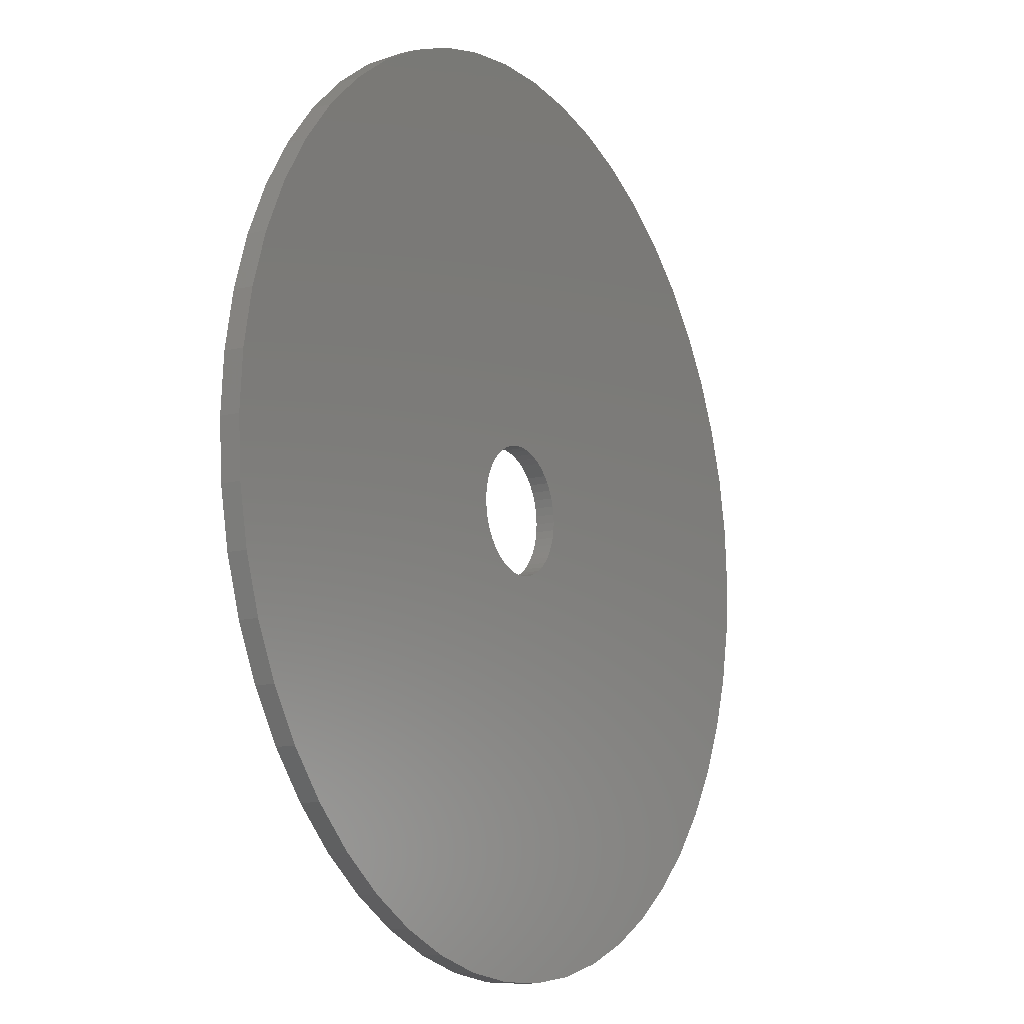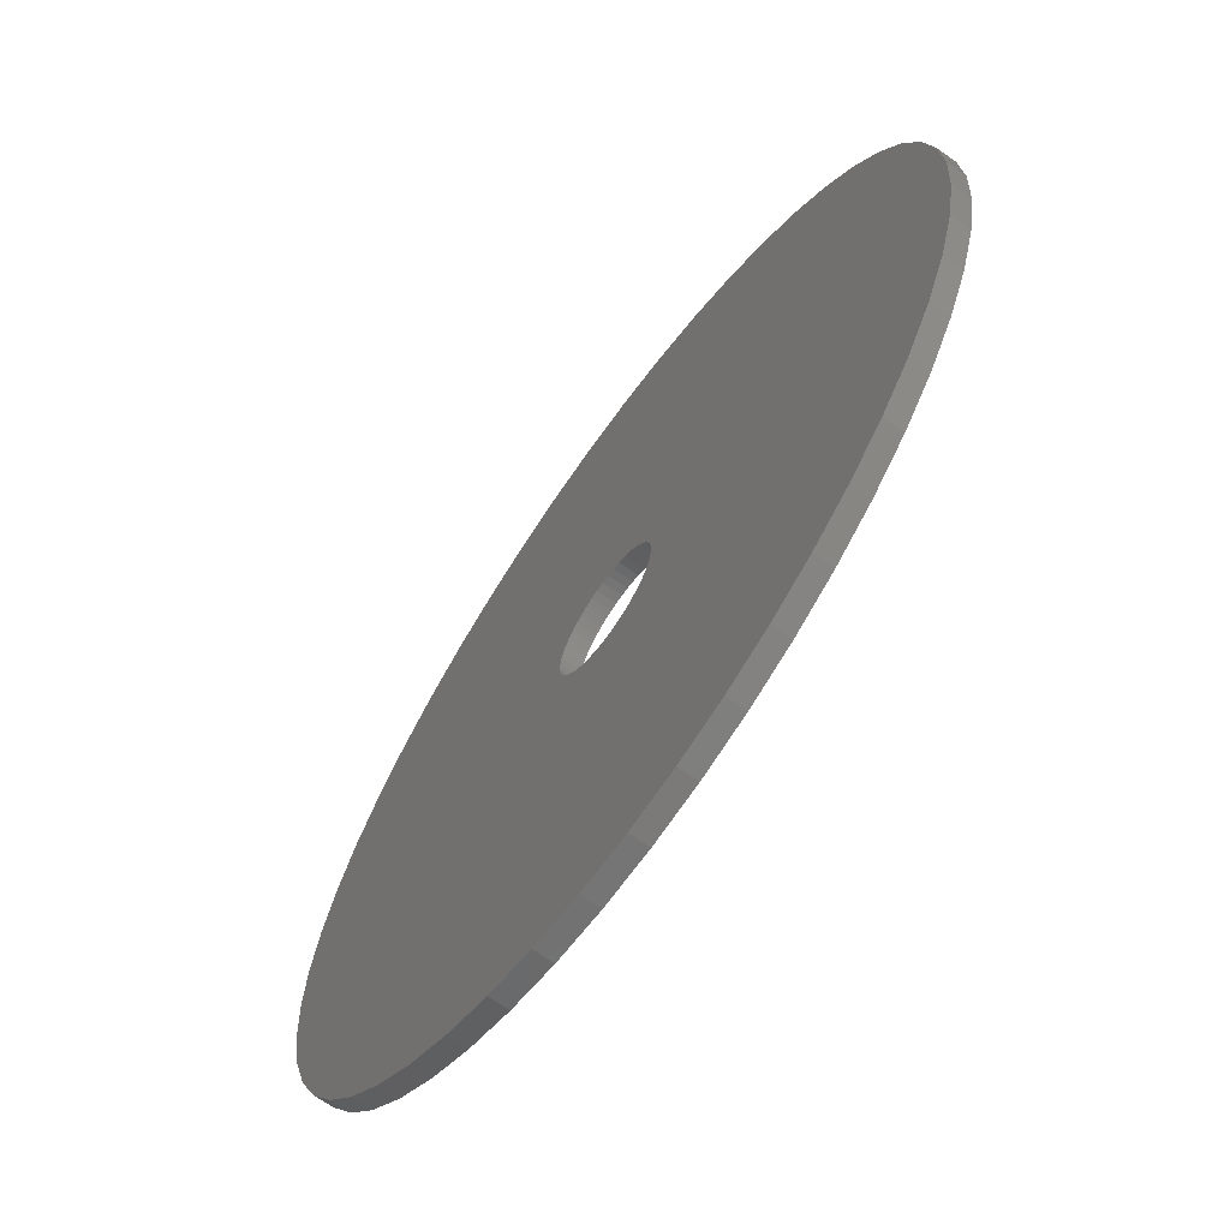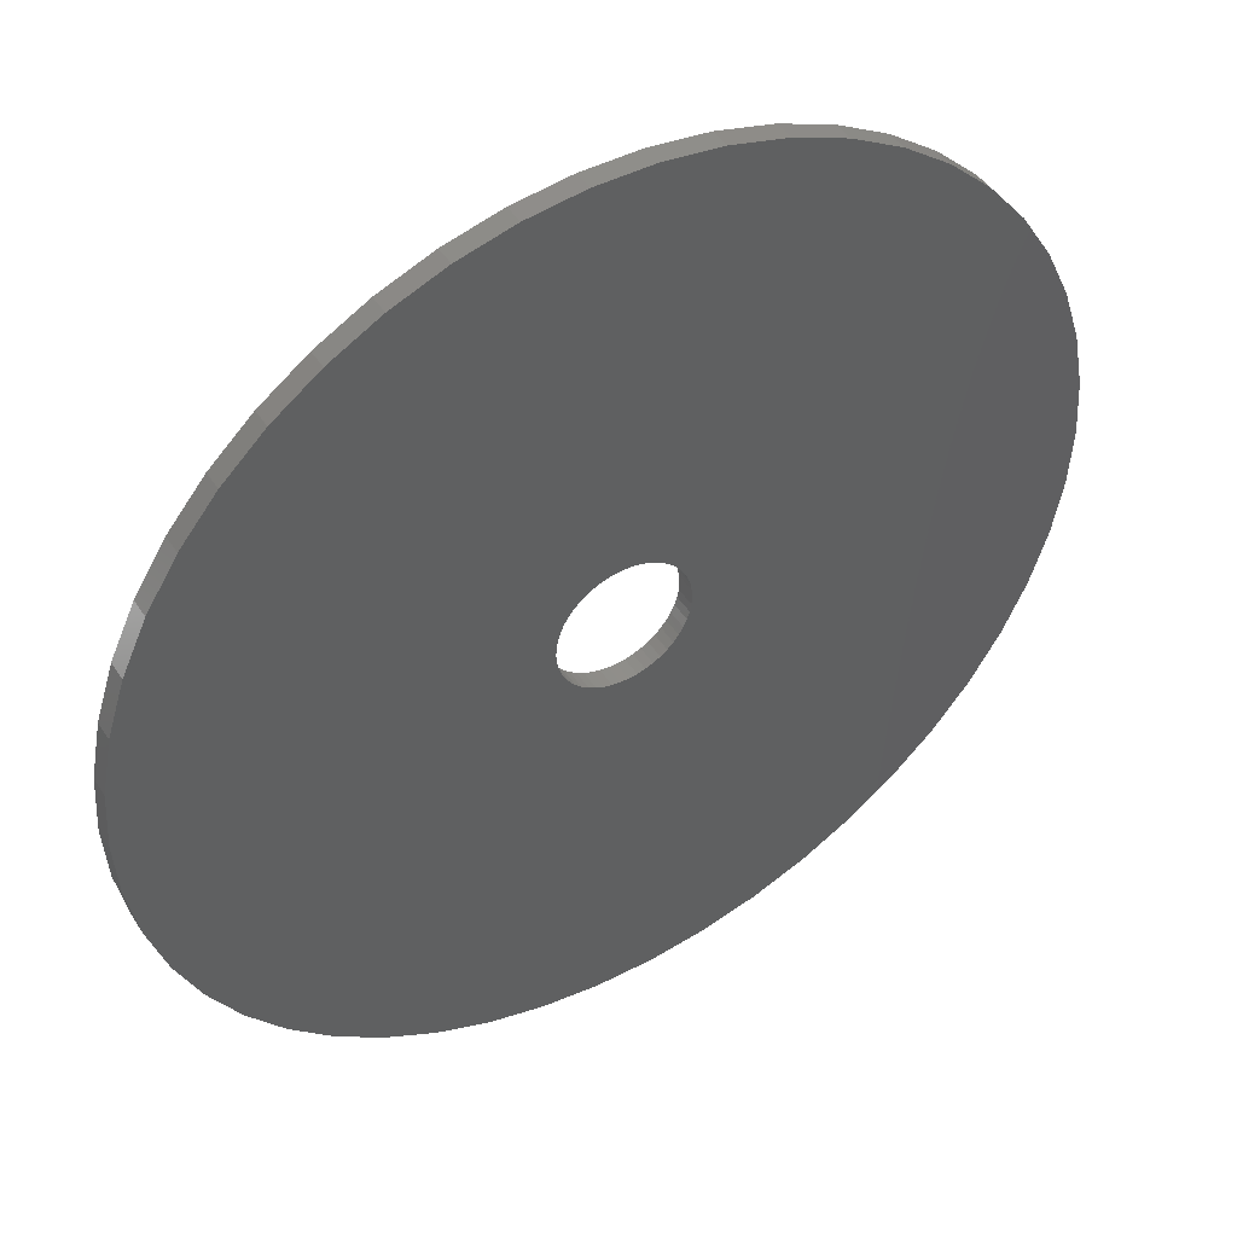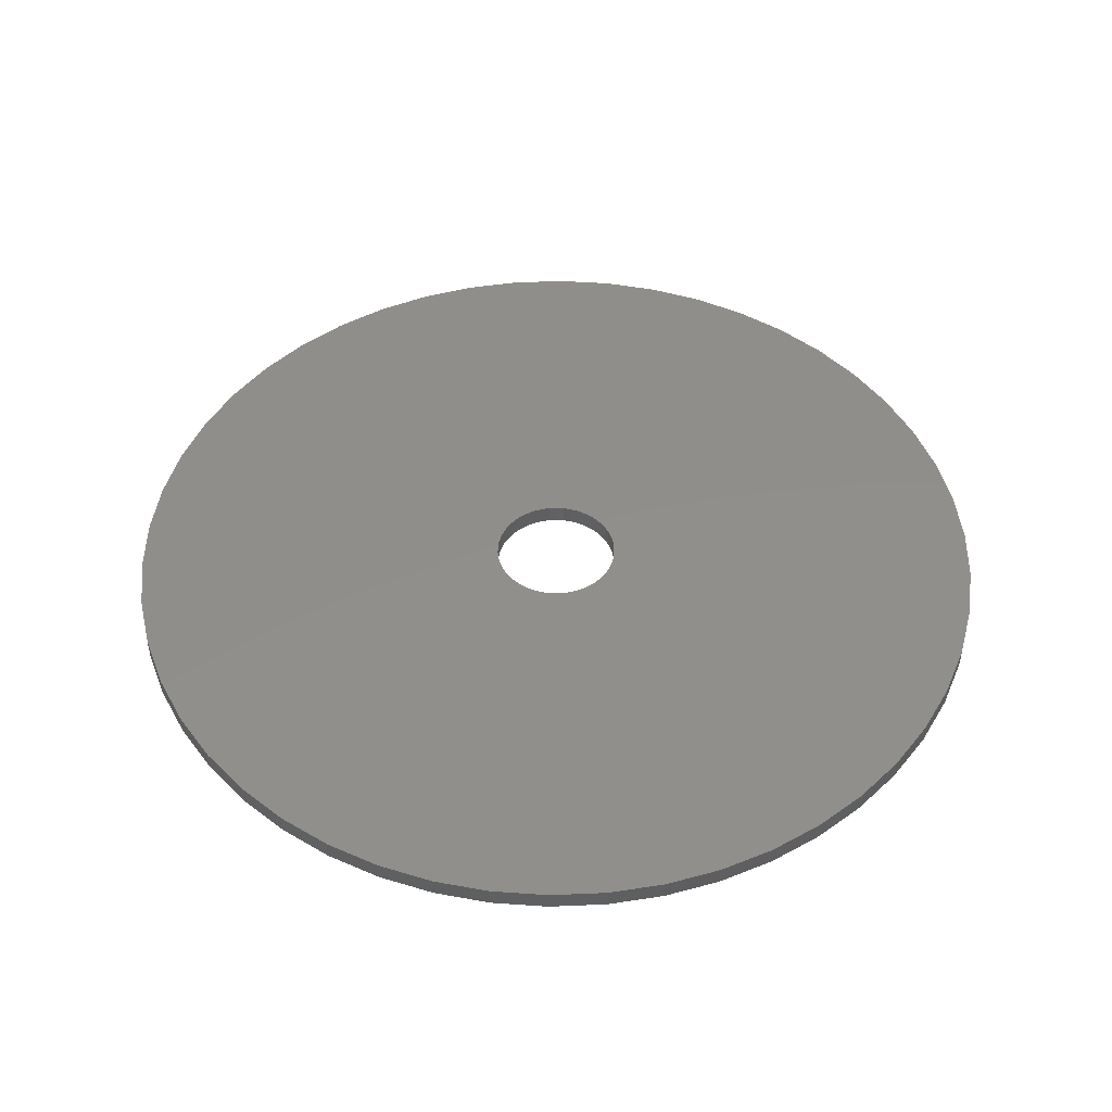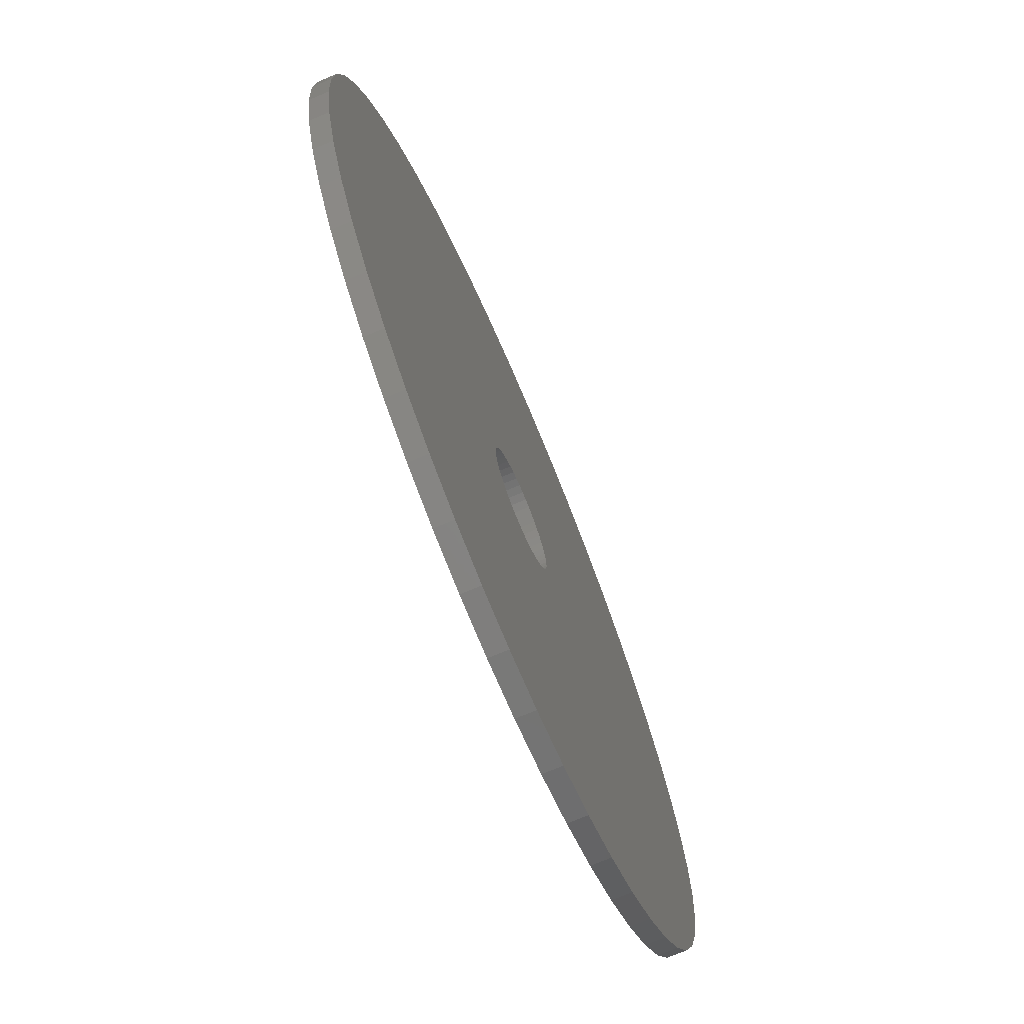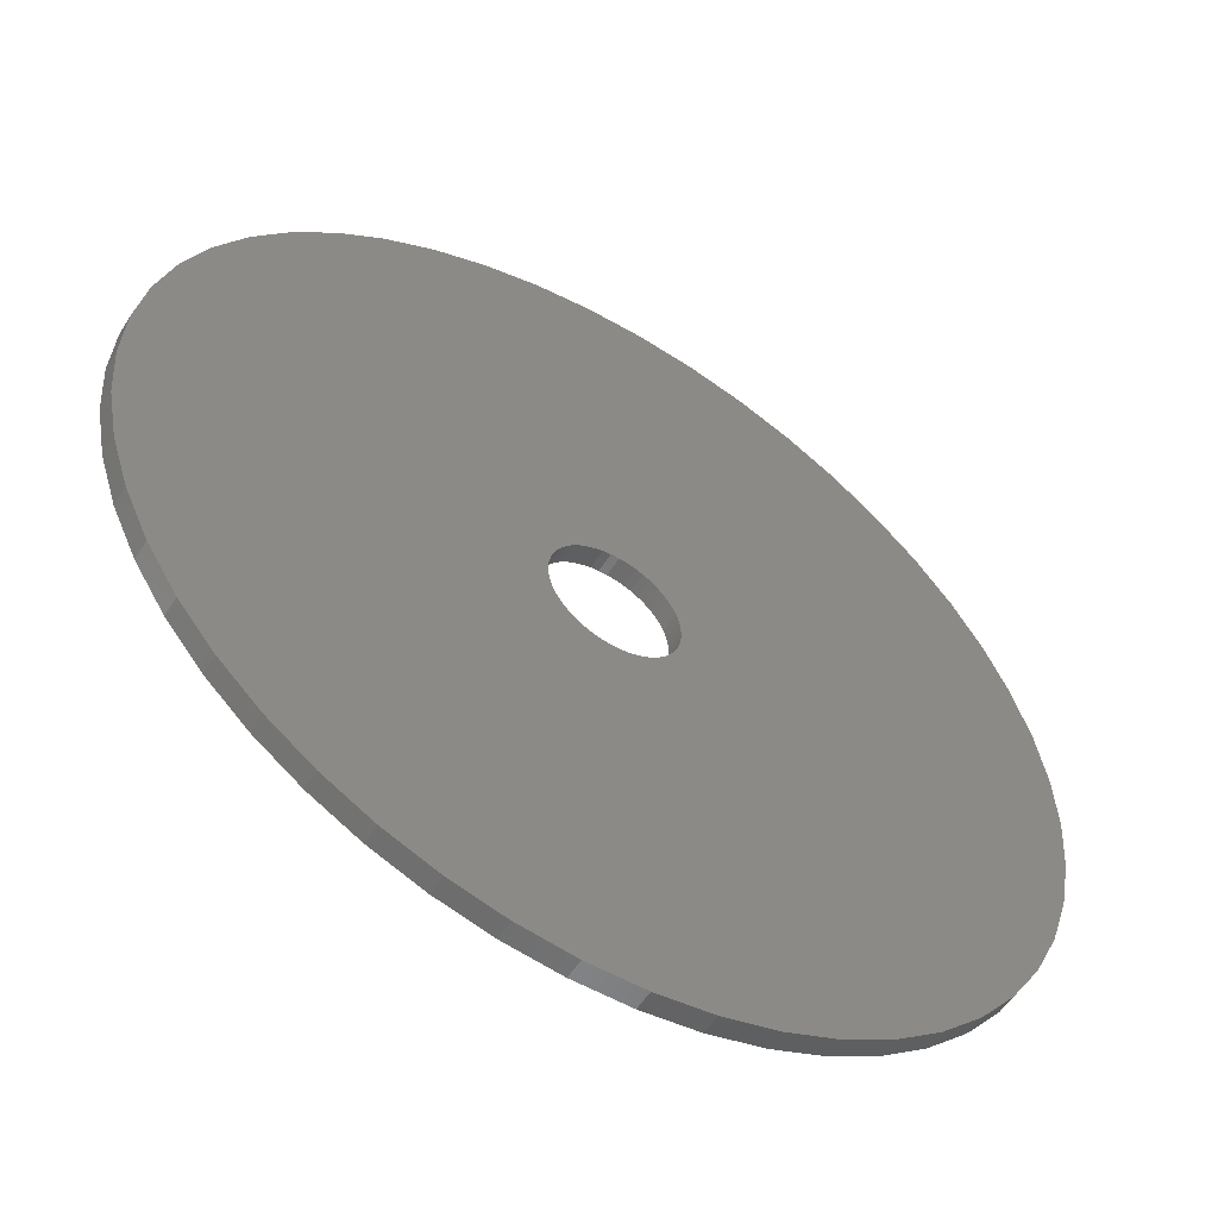
<metadata>
{"format":"stl","ext":"stl","renderer":"f3d","projection":"perspective","resolution":1024,"background":"white","views":[{"elev":-12.0,"azim":121.0,"up":"+Y"},{"elev":-67.5,"azim":-125.3,"up":"+Y"},{"elev":45.5,"azim":149.0,"up":"+Y"},{"elev":47.4,"azim":-2.7,"up":"+Z"},{"elev":-72.1,"azim":112.9,"up":"+Y"},{"elev":-54.5,"azim":-31.6,"up":"+Y"}]}
</metadata>
<code>
# stl→obj: 200 verts, 400 faces
v 23 0 0.5
v 22.82 2.883 -0.5
v 22.82 2.883 0.5
v 23 0 -0.5
v -23 0 -0.5
v -22.82 2.883 0.5
v -22.82 2.883 -0.5
v -23 0 0.5
v 1.444 22.95 -0.5
v -1.444 22.95 0.5
v 1.444 22.95 0.5
v -1.444 22.95 -0.5
v -1.444 -22.95 -0.5
v 1.444 -22.95 0.5
v -1.444 -22.95 0.5
v 1.444 -22.95 -0.5
v 16.77 15.74 -0.5
v 14.66 17.72 0.5
v 16.77 15.74 0.5
v 14.66 17.72 -0.5
v -14.66 17.72 -0.5
v -16.77 15.74 0.5
v -14.66 17.72 0.5
v -16.77 15.74 -0.5
v -7.107 21.87 -0.5
v -9.793 20.81 0.5
v -7.107 21.87 0.5
v -9.793 20.81 -0.5
v 20.16 -11.08 0.5
v 21.38 -8.467 -0.5
v 21.38 -8.467 0.5
v 20.16 -11.08 -0.5
v 21.38 8.467 0.5
v 20.16 11.08 -0.5
v 20.16 11.08 0.5
v 21.38 8.467 -0.5
v 9.793 20.81 -0.5
v 7.107 21.87 0.5
v 9.793 20.81 0.5
v 7.107 21.87 -0.5
v 4.31 22.59 0.5
v 4.31 22.59 -0.5
v 12.32 19.42 -0.5
v 12.32 19.42 0.5
v -21.38 8.467 -0.5
v -20.16 11.08 0.5
v -20.16 11.08 -0.5
v -21.38 8.467 0.5
v -18.61 13.52 -0.5
v -18.61 13.52 0.5
v -22.28 5.72 -0.5
v -22.28 5.72 0.5
v -4.31 22.59 0.5
v -4.31 22.59 -0.5
v 22.28 -5.72 0.5
v 22.82 -2.883 -0.5
v 22.82 -2.883 0.5
v 22.28 -5.72 -0.5
v 4.31 -22.59 0.5
v 4.31 -22.59 -0.5
v 22.28 5.72 0.5
v 22.28 5.72 -0.5
v 18.61 13.52 0.5
v 18.61 13.52 -0.5
v 3.25 0 0.5
v 3.224 0.4073 0.5
v 3.148 0.8082 0.5
v 3.224 -0.4073 0.5
v 3.022 1.196 0.5
v 2.848 1.566 0.5
v 3.148 -0.8082 0.5
v 2.629 1.91 0.5
v 2.369 2.225 0.5
v 3.022 -1.196 0.5
v 2.072 2.504 0.5
v 1.741 2.744 0.5
v 2.848 -1.566 0.5
v 1.384 2.941 0.5
v 18.61 -13.52 0.5
v 1.004 3.091 0.5
v 2.629 -1.91 0.5
v 16.77 -15.74 0.5
v 0.609 3.192 0.5
v 0.2041 3.244 0.5
v -0.2041 3.244 0.5
v -0.609 3.192 0.5
v -1.004 3.091 0.5
v -1.384 2.941 0.5
v -1.741 2.744 0.5
v -12.32 19.42 0.5
v -2.072 2.504 0.5
v -2.369 2.225 0.5
v -2.629 1.91 0.5
v 2.369 -2.225 0.5
v 14.66 -17.72 0.5
v 2.072 -2.504 0.5
v 12.32 -19.42 0.5
v 1.741 -2.744 0.5
v 9.793 -20.81 0.5
v 1.384 -2.941 0.5
v 7.107 -21.87 0.5
v 1.004 -3.091 0.5
v 0.609 -3.192 0.5
v 0.2041 -3.244 0.5
v -0.2041 -3.244 0.5
v -0.609 -3.192 0.5
v -4.31 -22.59 0.5
v -1.004 -3.091 0.5
v -7.107 -21.87 0.5
v -1.384 -2.941 0.5
v -9.793 -20.81 0.5
v -1.741 -2.744 0.5
v -12.32 -19.42 0.5
v -2.072 -2.504 0.5
v -14.66 -17.72 0.5
v -2.369 -2.225 0.5
v -16.77 -15.74 0.5
v -2.629 -1.91 0.5
v -18.61 -13.52 0.5
v -2.848 -1.566 0.5
v -20.16 -11.08 0.5
v -3.022 -1.196 0.5
v -21.38 -8.467 0.5
v -3.148 -0.8082 0.5
v -22.28 -5.72 0.5
v -3.224 -0.4073 0.5
v -22.82 -2.883 0.5
v -3.25 0 0.5
v -2.848 1.566 0.5
v -3.022 1.196 0.5
v -3.148 0.8082 0.5
v -3.224 0.4073 0.5
v -12.32 19.42 -0.5
v 18.61 -13.52 -0.5
v 16.77 -15.74 -0.5
v -16.77 -15.74 -0.5
v -14.66 -17.72 -0.5
v -20.16 -11.08 -0.5
v -21.38 -8.467 -0.5
v -18.61 -13.52 -0.5
v 3.25 0 -0.5
v 3.224 -0.4073 -0.5
v 3.148 -0.8082 -0.5
v 3.224 0.4073 -0.5
v 3.022 -1.196 -0.5
v 2.848 -1.566 -0.5
v 3.148 0.8082 -0.5
v 2.629 -1.91 -0.5
v 2.369 -2.225 -0.5
v 14.66 -17.72 -0.5
v 3.022 1.196 -0.5
v 2.072 -2.504 -0.5
v 12.32 -19.42 -0.5
v 1.741 -2.744 -0.5
v 9.793 -20.81 -0.5
v 2.848 1.566 -0.5
v 1.384 -2.941 -0.5
v 7.107 -21.87 -0.5
v 1.004 -3.091 -0.5
v 2.629 1.91 -0.5
v 0.609 -3.192 -0.5
v 0.2041 -3.244 -0.5
v -0.2041 -3.244 -0.5
v -0.609 -3.192 -0.5
v -4.31 -22.59 -0.5
v -1.004 -3.091 -0.5
v -7.107 -21.87 -0.5
v -1.384 -2.941 -0.5
v -9.793 -20.81 -0.5
v -1.741 -2.744 -0.5
v -12.32 -19.42 -0.5
v -2.072 -2.504 -0.5
v -2.369 -2.225 -0.5
v -2.629 -1.91 -0.5
v 2.369 2.225 -0.5
v 2.072 2.504 -0.5
v 1.741 2.744 -0.5
v 1.384 2.941 -0.5
v 1.004 3.091 -0.5
v 0.609 3.192 -0.5
v 0.2041 3.244 -0.5
v -0.2041 3.244 -0.5
v -0.609 3.192 -0.5
v -1.004 3.091 -0.5
v -1.384 2.941 -0.5
v -1.741 2.744 -0.5
v -2.072 2.504 -0.5
v -2.369 2.225 -0.5
v -2.629 1.91 -0.5
v -2.848 1.566 -0.5
v -3.022 1.196 -0.5
v -3.148 0.8082 -0.5
v -3.224 0.4073 -0.5
v -3.25 0 -0.5
v -2.848 -1.566 -0.5
v -3.022 -1.196 -0.5
v -3.148 -0.8082 -0.5
v -22.28 -5.72 -0.5
v -3.224 -0.4073 -0.5
v -22.82 -2.883 -0.5
f 1 2 3
f 2 1 4
f 5 6 7
f 6 5 8
f 9 10 11
f 10 9 12
f 13 14 15
f 14 13 16
f 17 18 19
f 18 17 20
f 21 22 23
f 22 21 24
f 25 26 27
f 26 25 28
f 29 30 31
f 30 29 32
f 33 34 35
f 34 33 36
f 37 38 39
f 38 37 40
f 40 41 38
f 41 40 42
f 43 39 44
f 39 43 37
f 45 46 47
f 46 45 48
f 49 22 24
f 22 49 50
f 51 48 45
f 48 51 52
f 12 53 10
f 53 12 54
f 55 56 57
f 56 55 58
f 16 59 14
f 59 16 60
f 61 36 33
f 36 61 62
f 3 62 61
f 62 3 2
f 63 17 19
f 17 63 64
f 35 64 63
f 64 35 34
f 42 11 41
f 11 42 9
f 20 44 18
f 44 20 43
f 47 50 49
f 50 47 46
f 7 52 51
f 52 7 6
f 65 1 3
f 66 3 61
f 1 65 57
f 67 61 33
f 68 57 65
f 69 33 35
f 57 68 55
f 70 35 63
f 71 55 68
f 72 63 19
f 55 71 31
f 73 19 18
f 74 31 71
f 75 18 44
f 31 74 29
f 76 44 39
f 77 29 74
f 78 39 38
f 29 77 79
f 80 38 41
f 81 79 77
f 79 81 82
f 3 66 65
f 61 67 66
f 33 69 67
f 35 70 69
f 63 72 70
f 19 73 72
f 18 75 73
f 44 76 75
f 83 41 11
f 39 78 76
f 38 80 78
f 41 83 80
f 11 84 83
f 11 85 84
f 10 85 11
f 85 10 86
f 53 86 10
f 86 53 87
f 27 87 53
f 87 27 88
f 26 88 27
f 88 26 89
f 90 89 26
f 89 90 91
f 23 91 90
f 91 23 92
f 92 22 93
f 22 92 23
f 94 82 81
f 82 94 95
f 96 95 94
f 95 96 97
f 98 97 96
f 97 98 99
f 100 99 98
f 99 100 101
f 102 101 100
f 101 102 59
f 103 59 102
f 59 103 14
f 104 14 103
f 105 14 104
f 15 105 106
f 107 106 108
f 109 108 110
f 105 15 14
f 111 110 112
f 113 112 114
f 115 114 116
f 117 116 118
f 119 118 120
f 121 120 122
f 123 122 124
f 125 124 126
f 106 107 15
f 127 126 128
f 50 93 22
f 93 50 129
f 108 109 107
f 46 129 50
f 110 111 109
f 129 46 130
f 112 113 111
f 48 130 46
f 114 115 113
f 130 48 131
f 116 117 115
f 52 131 48
f 118 119 117
f 131 52 132
f 120 121 119
f 6 132 52
f 122 123 121
f 132 6 128
f 124 125 123
f 8 128 6
f 126 127 125
f 128 8 127
f 28 90 26
f 90 28 133
f 133 23 90
f 23 133 21
f 54 27 53
f 27 54 25
f 57 4 1
f 4 57 56
f 82 134 79
f 134 82 135
f 136 115 117
f 115 136 137
f 138 123 139
f 123 138 121
f 136 119 140
f 119 136 117
f 141 4 56
f 142 56 58
f 4 141 2
f 143 58 30
f 144 2 141
f 145 30 32
f 2 144 62
f 146 32 134
f 147 62 144
f 148 134 135
f 62 147 36
f 149 135 150
f 151 36 147
f 152 150 153
f 36 151 34
f 154 153 155
f 156 34 151
f 157 155 158
f 34 156 64
f 159 158 60
f 160 64 156
f 64 160 17
f 56 142 141
f 58 143 142
f 30 145 143
f 32 146 145
f 134 148 146
f 135 149 148
f 150 152 149
f 153 154 152
f 161 60 16
f 155 157 154
f 158 159 157
f 60 161 159
f 16 162 161
f 16 163 162
f 13 163 16
f 163 13 164
f 165 164 13
f 164 165 166
f 167 166 165
f 166 167 168
f 169 168 167
f 168 169 170
f 171 170 169
f 170 171 172
f 137 172 171
f 172 137 173
f 173 136 174
f 136 173 137
f 175 17 160
f 17 175 20
f 176 20 175
f 20 176 43
f 177 43 176
f 43 177 37
f 178 37 177
f 37 178 40
f 179 40 178
f 40 179 42
f 180 42 179
f 42 180 9
f 181 9 180
f 182 9 181
f 12 182 183
f 54 183 184
f 25 184 185
f 182 12 9
f 28 185 186
f 133 186 187
f 21 187 188
f 24 188 189
f 49 189 190
f 47 190 191
f 45 191 192
f 51 192 193
f 183 54 12
f 7 193 194
f 140 174 136
f 174 140 195
f 184 25 54
f 138 195 140
f 185 28 25
f 195 138 196
f 186 133 28
f 139 196 138
f 187 21 133
f 196 139 197
f 188 24 21
f 198 197 139
f 189 49 24
f 197 198 199
f 190 47 49
f 200 199 198
f 191 45 47
f 199 200 194
f 192 51 45
f 5 194 200
f 193 7 51
f 194 5 7
f 155 97 99
f 97 155 153
f 31 58 55
f 58 31 30
f 79 32 29
f 32 79 134
f 169 109 111
f 109 169 167
f 139 125 198
f 125 139 123
f 150 82 95
f 82 150 135
f 158 99 101
f 99 158 155
f 60 101 59
f 101 60 158
f 165 15 107
f 15 165 13
f 137 113 115
f 113 137 171
f 171 111 113
f 111 171 169
f 140 121 138
f 121 140 119
f 198 127 200
f 127 198 125
f 200 8 5
f 8 200 127
f 153 95 97
f 95 153 150
f 167 107 109
f 107 167 165
f 141 66 144
f 66 141 65
f 128 193 132
f 193 128 194
f 182 84 85
f 84 182 181
f 162 105 104
f 105 162 163
f 149 81 148
f 81 149 94
f 176 73 75
f 73 176 175
f 188 91 92
f 91 188 187
f 185 87 88
f 87 185 184
f 151 70 156
f 70 151 69
f 156 72 160
f 72 156 70
f 179 78 80
f 78 179 178
f 180 80 83
f 80 180 179
f 177 75 76
f 75 177 176
f 130 190 129
f 190 130 191
f 93 188 92
f 188 93 189
f 131 191 130
f 191 131 192
f 186 88 89
f 88 186 185
f 183 85 86
f 85 183 182
f 161 104 103
f 104 161 162
f 154 100 98
f 100 154 157
f 147 69 151
f 69 147 67
f 144 67 147
f 67 144 66
f 160 73 175
f 73 160 72
f 181 83 84
f 83 181 180
f 178 76 78
f 76 178 177
f 129 189 93
f 189 129 190
f 132 192 131
f 192 132 193
f 187 89 91
f 89 187 186
f 184 86 87
f 86 184 183
f 145 71 143
f 71 145 74
f 143 68 142
f 68 143 71
f 120 196 122
f 196 120 195
f 152 98 96
f 98 152 154
f 148 77 146
f 77 148 81
f 142 65 141
f 65 142 68
f 122 197 124
f 197 122 196
f 126 194 128
f 194 126 199
f 149 96 94
f 96 149 152
f 159 103 102
f 103 159 161
f 146 74 145
f 74 146 77
f 163 106 105
f 106 163 164
f 164 108 106
f 108 164 166
f 116 174 118
f 174 116 173
f 172 116 114
f 116 172 173
f 124 199 126
f 199 124 197
f 170 114 112
f 114 170 172
f 118 195 120
f 195 118 174
f 157 102 100
f 102 157 159
f 166 110 108
f 110 166 168
f 168 112 110
f 112 168 170

</code>
